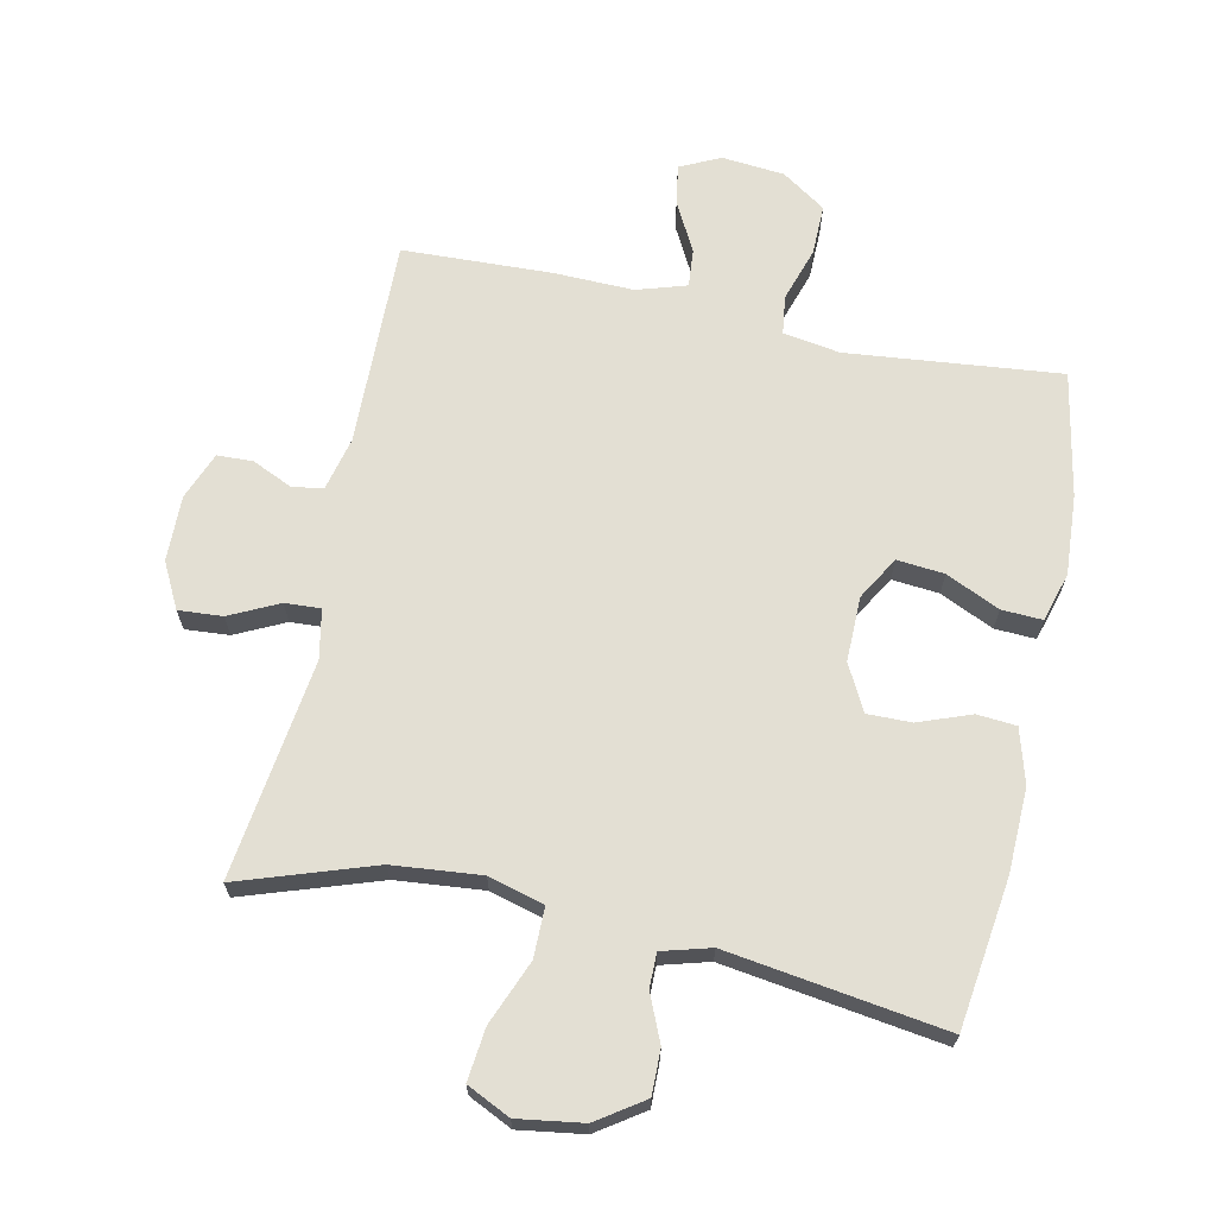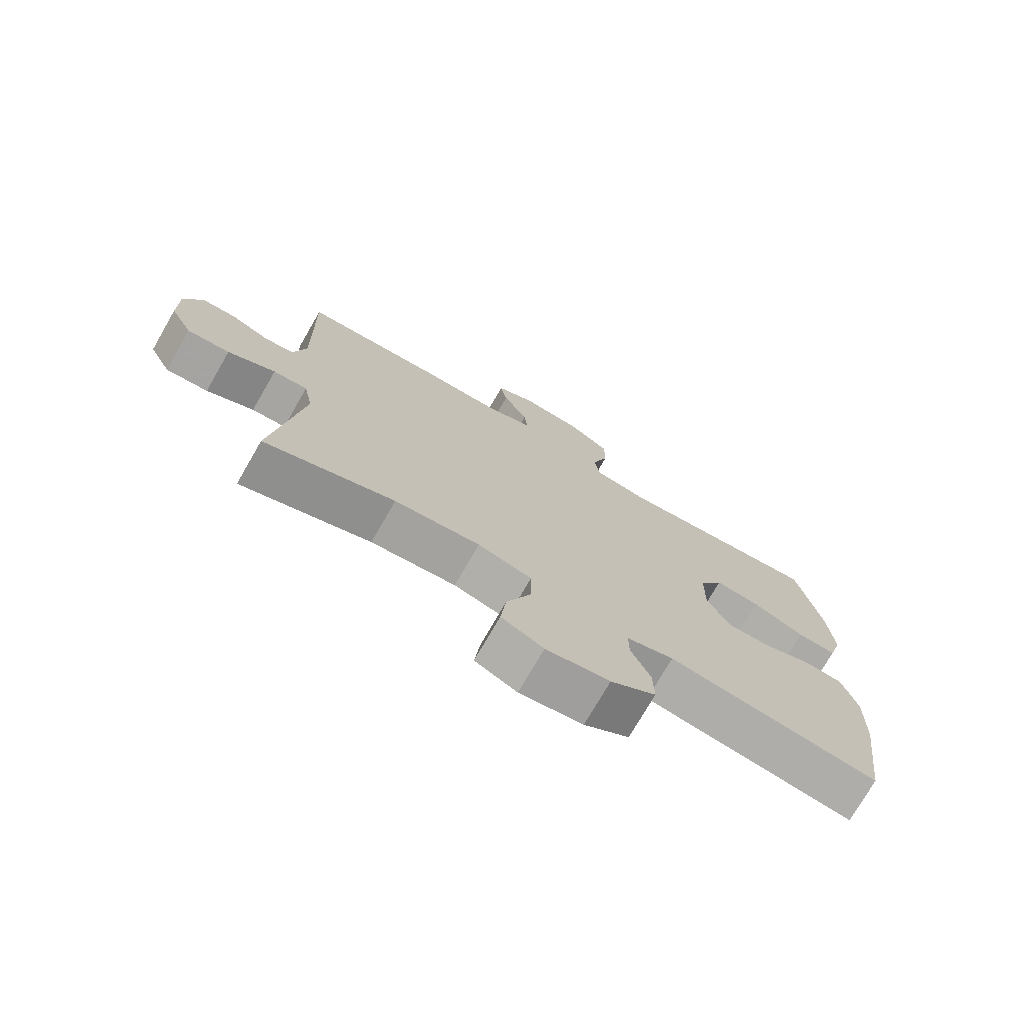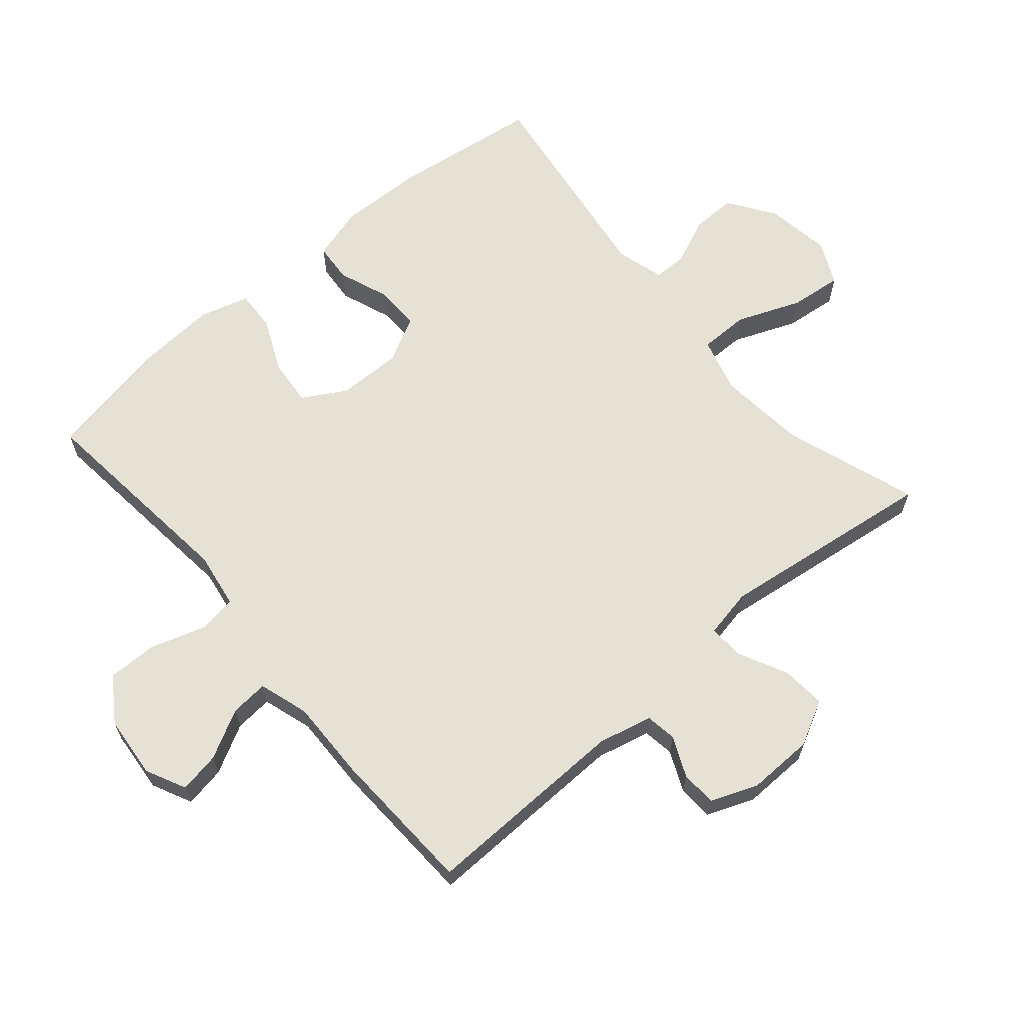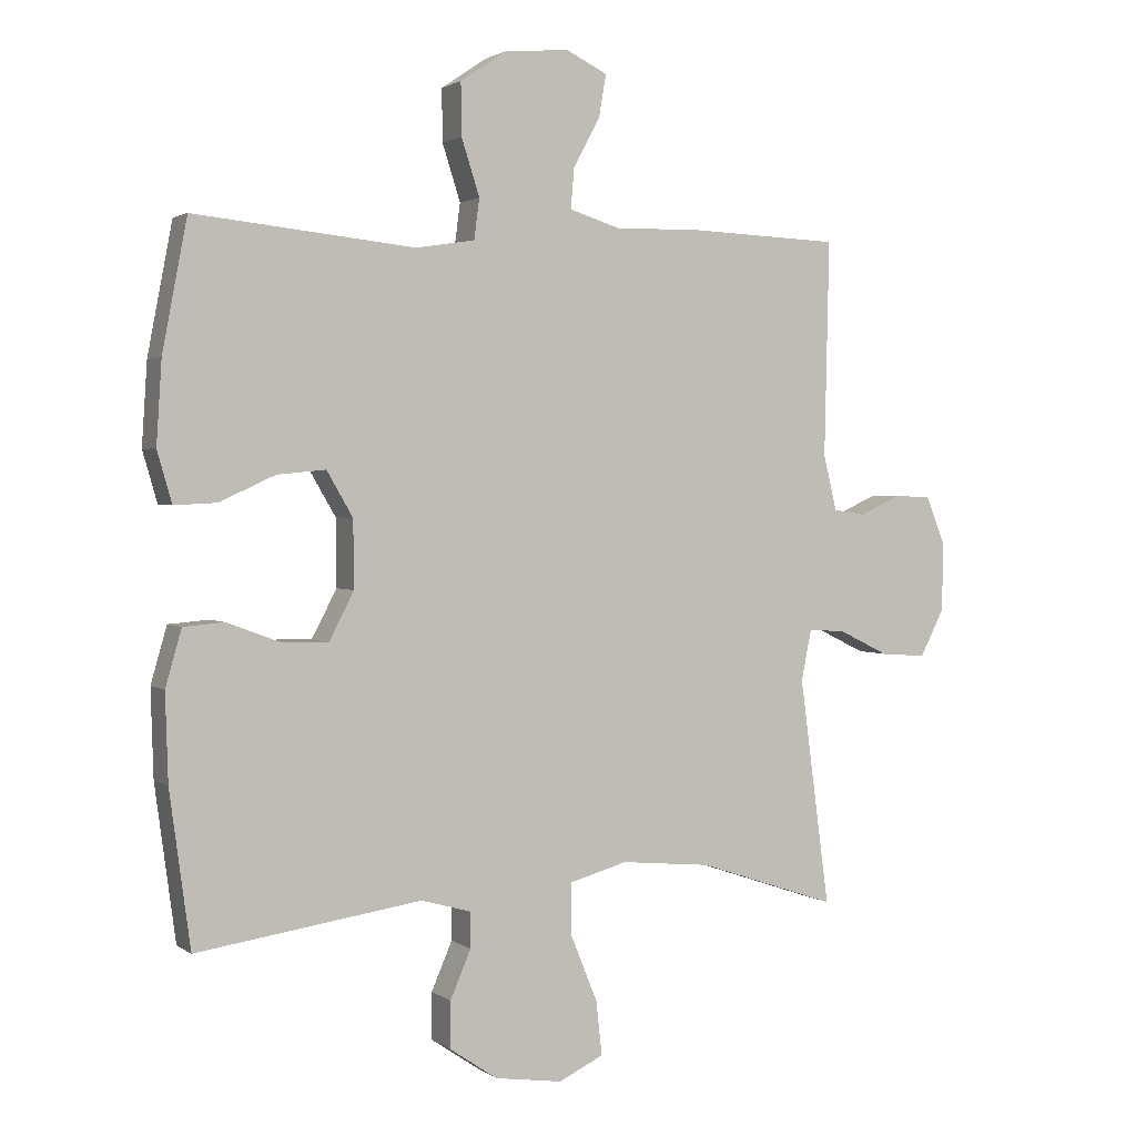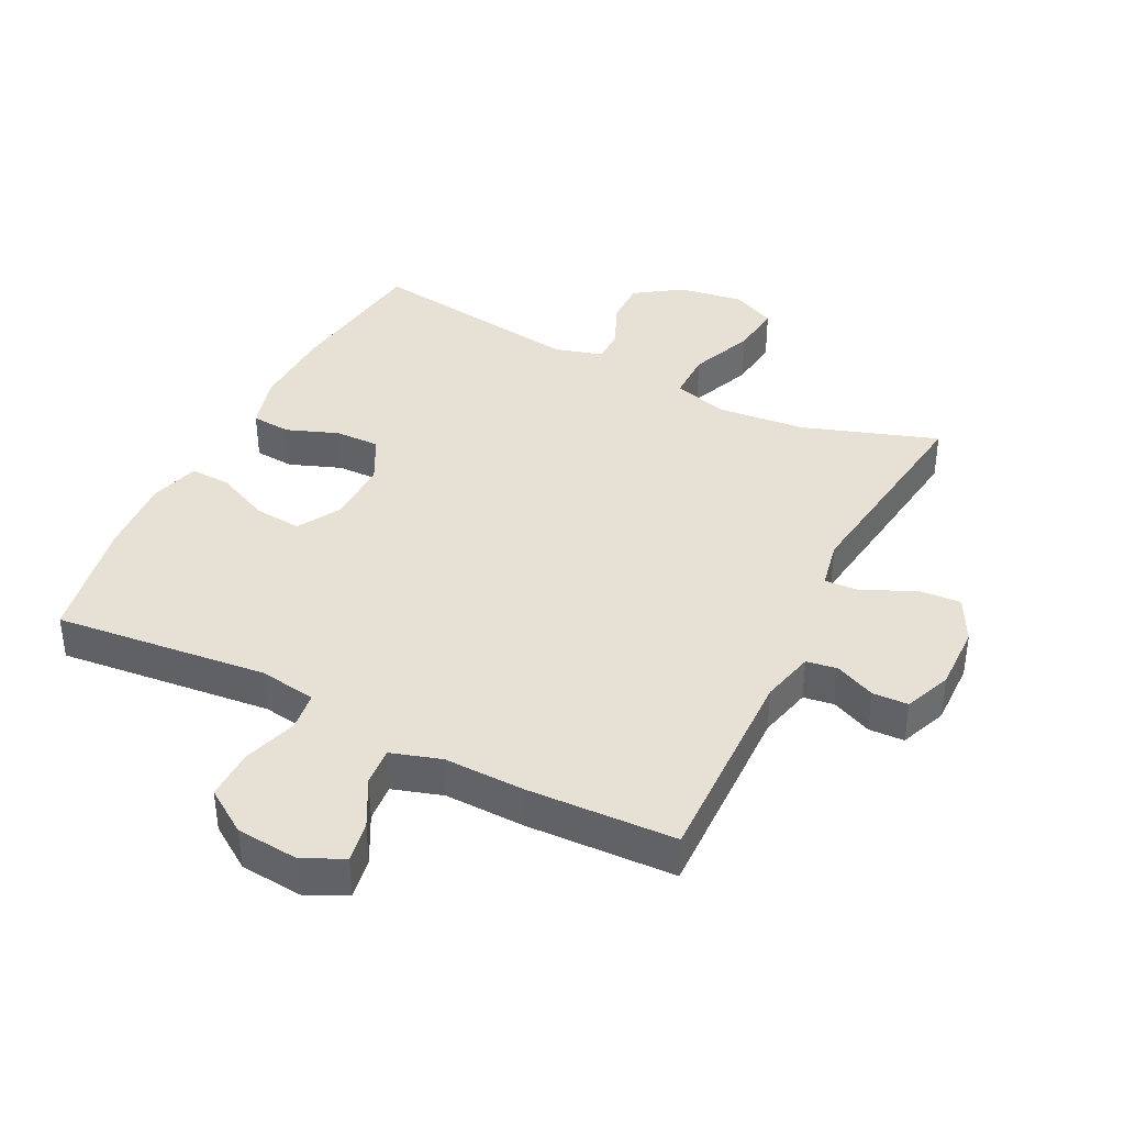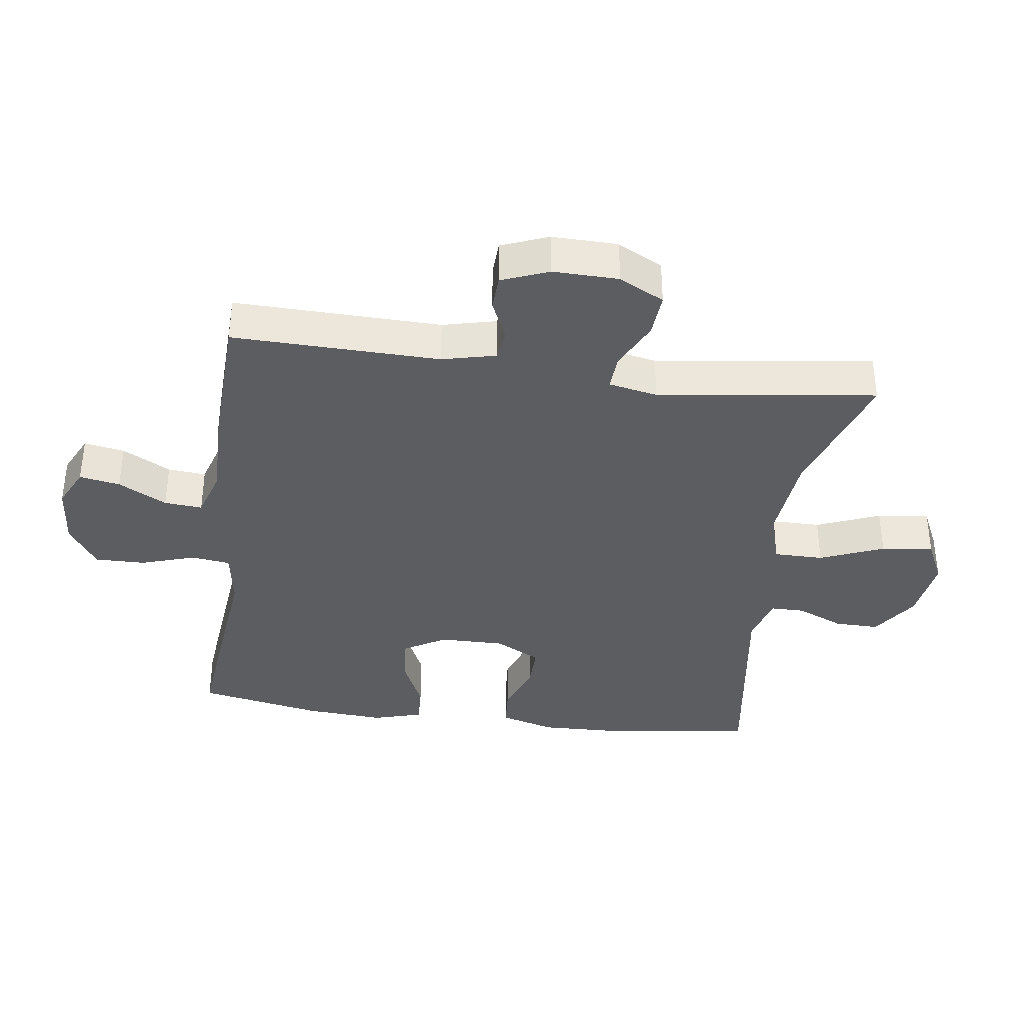
<metadata>
{"format":"obj","ext":"obj","renderer":"f3d","projection":"perspective","resolution":1024,"background":"white","views":[{"elev":67.1,"azim":-168.0,"up":"+Y"},{"elev":-74.9,"azim":150.0,"up":"+Z"},{"elev":64.2,"azim":49.4,"up":"+Y"},{"elev":2.0,"azim":-25.3,"up":"+Z"},{"elev":39.3,"azim":26.6,"up":"+Y"},{"elev":-37.1,"azim":82.2,"up":"+Y"}]}
</metadata>
<code>
v 0.5 0.07 -0.5
v 0.292 0.07 -0.43
v 0.156 0.07 -0.417
v 0.07 0.07 -0.441
v 0.07 0.07 -0.518
v 0.11 0.07 -0.617
v 0.119 0.07 -0.698
v 0.052 0.07 -0.73
v -0.049 0.07 -0.715
v -0.121 0.07 -0.666
v -0.12 0.07 -0.597
v -0.089 0.07 -0.525
v -0.089 0.07 -0.472
v -0.164 0.07 -0.451
v -0.5 0.07 -0.5
v -0.531 0.07 -0.27
v -0.535 0.07 -0.14
v -0.511 0.07 -0.056
v -0.45 0.07 -0.051
v -0.37 0.07 -0.081
v -0.301 0.07 -0.082
v -0.264 0.07 -0.011
v -0.265 0.07 0.089
v -0.304 0.07 0.156
v -0.377 0.07 0.149
v -0.46 0.07 0.111
v -0.523 0.07 0.108
v -0.545 0.07 0.184
v -0.537 0.07 0.307
v -0.5 0.07 0.5
v -0.17 0.07 0.466
v -0.082 0.07 0.48
v -0.074 0.07 0.54
v -0.101 0.07 0.624
v -0.102 0.07 0.702
v -0.034 0.07 0.748
v 0.063 0.07 0.757
v 0.125 0.07 0.727
v 0.114 0.07 0.664
v 0.074 0.07 0.589
v 0.069 0.07 0.53
v 0.146 0.07 0.506
v 0.27 0.07 0.509
v 0.5 0.07 0.5
v 0.493 0.07 0.179
v 0.513 0.07 0.096
v 0.561 0.07 0.089
v 0.623 0.07 0.117
v 0.678 0.07 0.115
v 0.707 0.07 0.042
v 0.705 0.07 -0.06
v 0.669 0.07 -0.13
v 0.601 0.07 -0.125
v 0.525 0.07 -0.088
v 0.47 0.07 -0.085
v 0.455 0.07 -0.161
v 0.5 0 -0.5
v 0.292 0 -0.43
v 0.156 0 -0.417
v 0.07 0 -0.441
v 0.07 0 -0.518
v 0.11 0 -0.617
v 0.119 0 -0.698
v 0.052 0 -0.73
v -0.049 0 -0.715
v -0.121 0 -0.666
v -0.12 0 -0.597
v -0.089 0 -0.525
v -0.089 0 -0.472
v -0.164 0 -0.451
v -0.5 0 -0.5
v -0.531 0 -0.27
v -0.535 0 -0.14
v -0.511 0 -0.056
v -0.45 0 -0.051
v -0.37 0 -0.081
v -0.301 0 -0.082
v -0.264 0 -0.011
v -0.265 0 0.089
v -0.304 0 0.156
v -0.377 0 0.149
v -0.46 0 0.111
v -0.523 0 0.108
v -0.545 0 0.184
v -0.537 0 0.307
v -0.5 0 0.5
v -0.17 0 0.466
v -0.082 0 0.48
v -0.074 0 0.54
v -0.101 0 0.624
v -0.102 0 0.702
v -0.034 0 0.748
v 0.063 0 0.757
v 0.125 0 0.727
v 0.114 0 0.664
v 0.074 0 0.589
v 0.069 0 0.53
v 0.146 0 0.506
v 0.27 0 0.509
v 0.5 0 0.5
v 0.493 0 0.179
v 0.513 0 0.096
v 0.561 0 0.089
v 0.623 0 0.117
v 0.678 0 0.115
v 0.707 0 0.042
v 0.705 0 -0.06
v 0.669 0 -0.13
v 0.601 0 -0.125
v 0.525 0 -0.088
v 0.47 0 -0.085
v 0.455 0 -0.161
f 51 52 53 54
f 51 54 55
f 50 51 55
f 47 48 49 50
f 46 47 50 55
f 45 46 55
f 42 43 44 45
f 41 42 45 55
f 37 38 39 40
f 37 40 41
f 36 37 41
f 33 34 35 36
f 32 33 36 41
f 28 29 30 31
f 28 31 32
f 25 26 27 28
f 24 25 28 32
f 23 24 32 41
f 17 18 19 20
f 17 20 21
f 14 15 16 17
f 13 14 17 21
f 9 10 11 12
f 9 12 13
f 8 9 13
f 5 6 7 8
f 4 5 8 13
f 3 4 13 21
f 56 1 2
f 22 23 41 55
f 21 22 55 56
f 2 3 21 56
f 110 109 108 107
f 111 110 107
f 111 107 106
f 106 105 104 103
f 111 106 103 102
f 111 102 101
f 101 100 99 98
f 111 101 98 97
f 96 95 94 93
f 97 96 93
f 97 93 92
f 92 91 90 89
f 97 92 89 88
f 87 86 85 84
f 88 87 84
f 84 83 82 81
f 88 84 81 80
f 97 88 80 79
f 76 75 74 73
f 77 76 73
f 73 72 71 70
f 77 73 70 69
f 68 67 66 65
f 69 68 65
f 69 65 64
f 64 63 62 61
f 69 64 61 60
f 77 69 60 59
f 58 57 112
f 111 97 79 78
f 112 111 78 77
f 112 77 59 58
f 1 57 58 2
f 2 58 59 3
f 3 59 60 4
f 4 60 61 5
f 5 61 62 6
f 6 62 63 7
f 7 63 64 8
f 8 64 65 9
f 9 65 66 10
f 10 66 67 11
f 11 67 68 12
f 12 68 69 13
f 13 69 70 14
f 14 70 71 15
f 15 71 72 16
f 16 72 73 17
f 17 73 74 18
f 18 74 75 19
f 19 75 76 20
f 20 76 77 21
f 21 77 78 22
f 22 78 79 23
f 23 79 80 24
f 24 80 81 25
f 25 81 82 26
f 26 82 83 27
f 27 83 84 28
f 28 84 85 29
f 29 85 86 30
f 30 86 87 31
f 31 87 88 32
f 32 88 89 33
f 33 89 90 34
f 34 90 91 35
f 35 91 92 36
f 36 92 93 37
f 37 93 94 38
f 38 94 95 39
f 39 95 96 40
f 40 96 97 41
f 41 97 98 42
f 42 98 99 43
f 43 99 100 44
f 44 100 101 45
f 45 101 102 46
f 46 102 103 47
f 47 103 104 48
f 48 104 105 49
f 49 105 106 50
f 50 106 107 51
f 51 107 108 52
f 52 108 109 53
f 53 109 110 54
f 54 110 111 55
f 55 111 112 56
f 56 112 57 1

</code>
